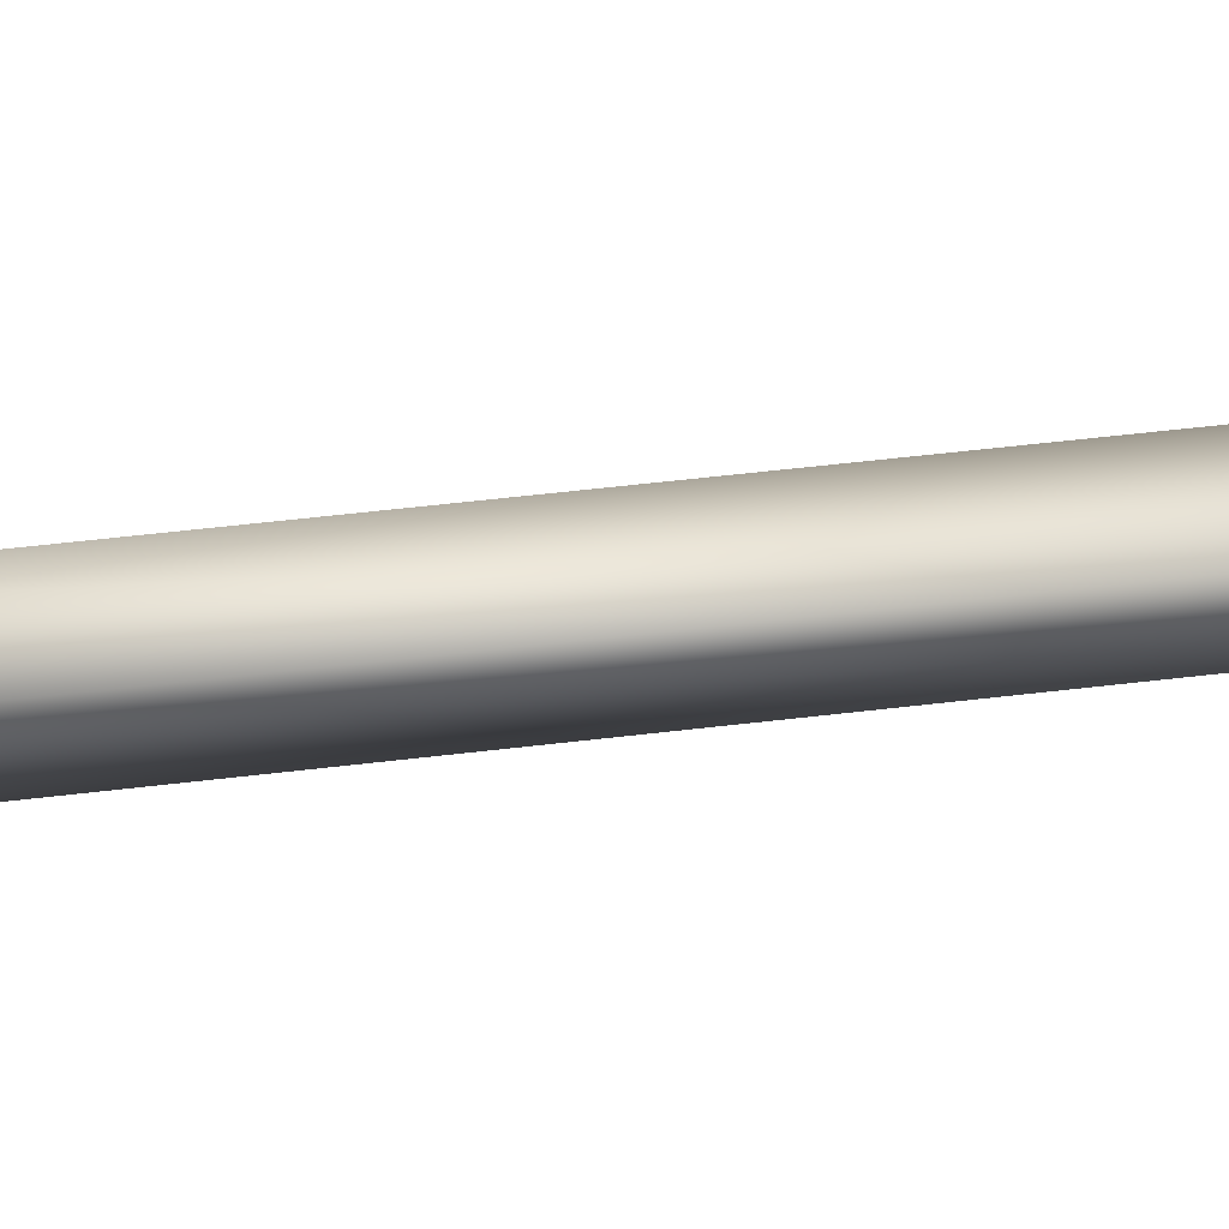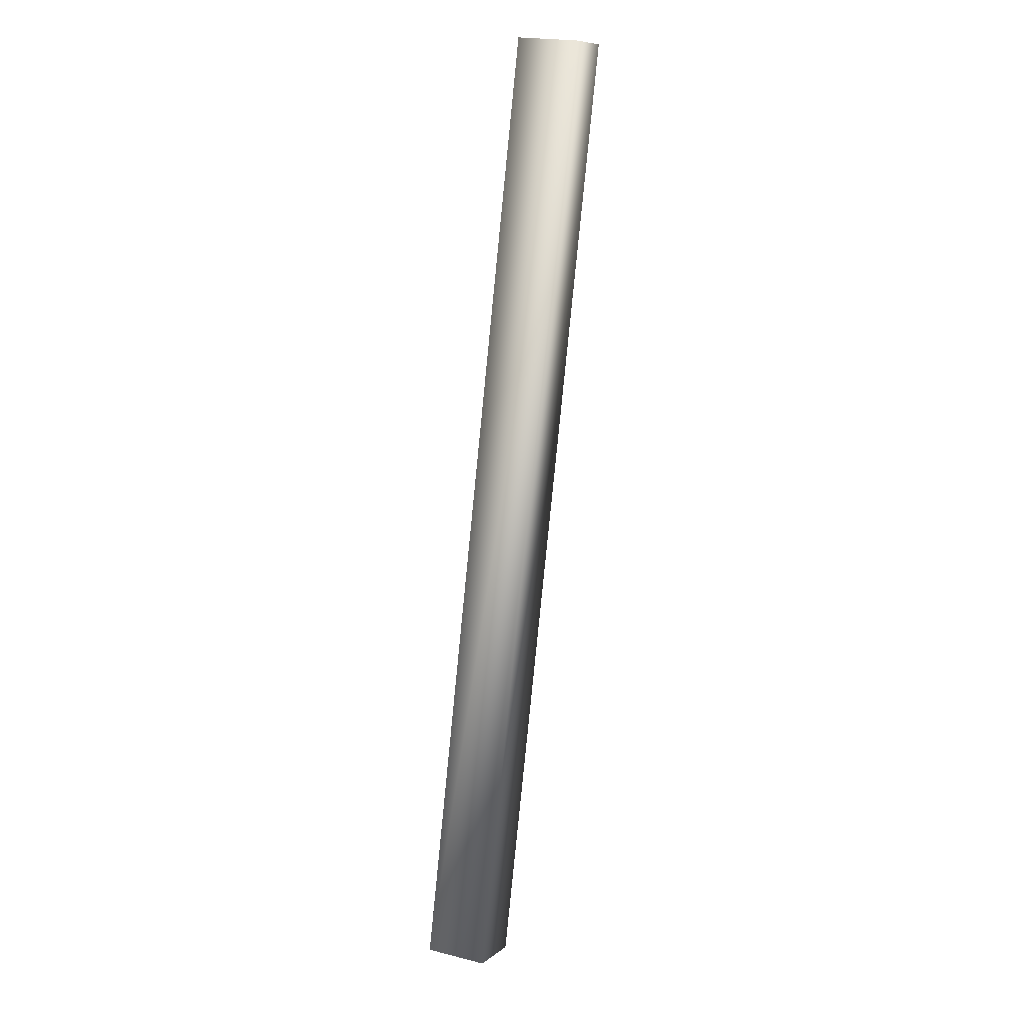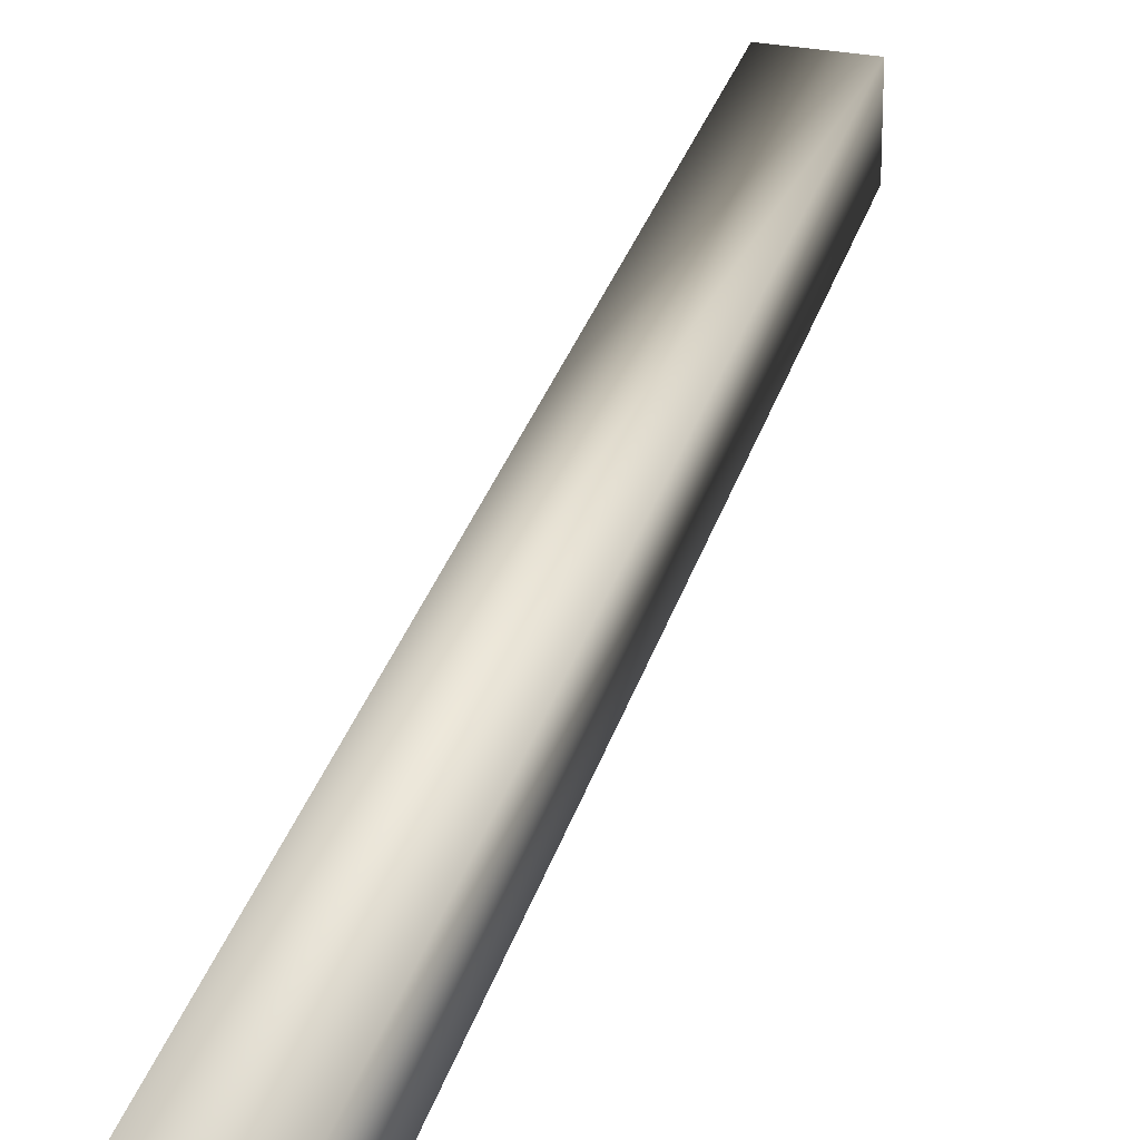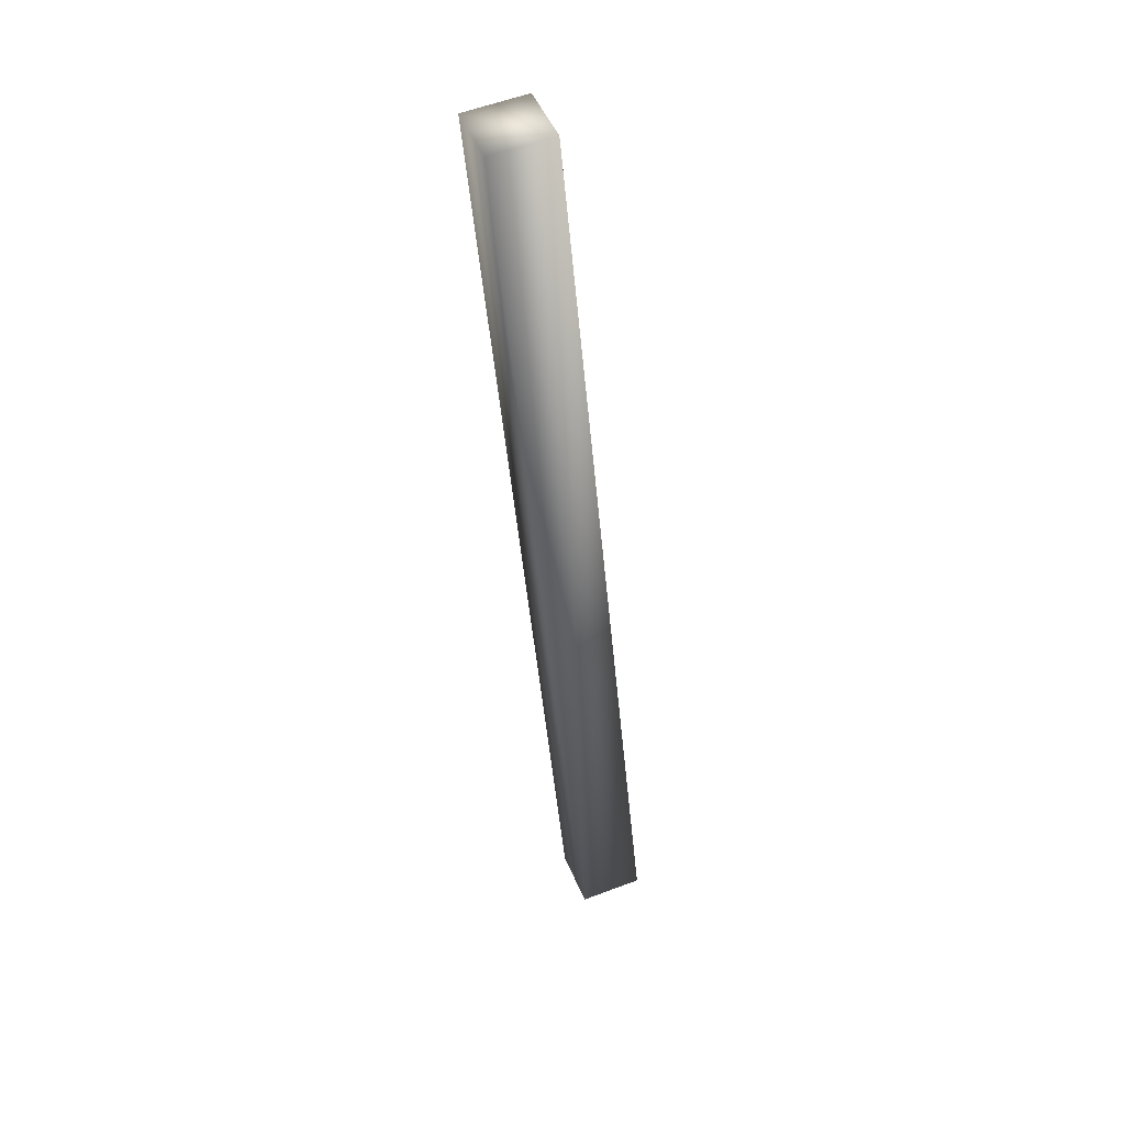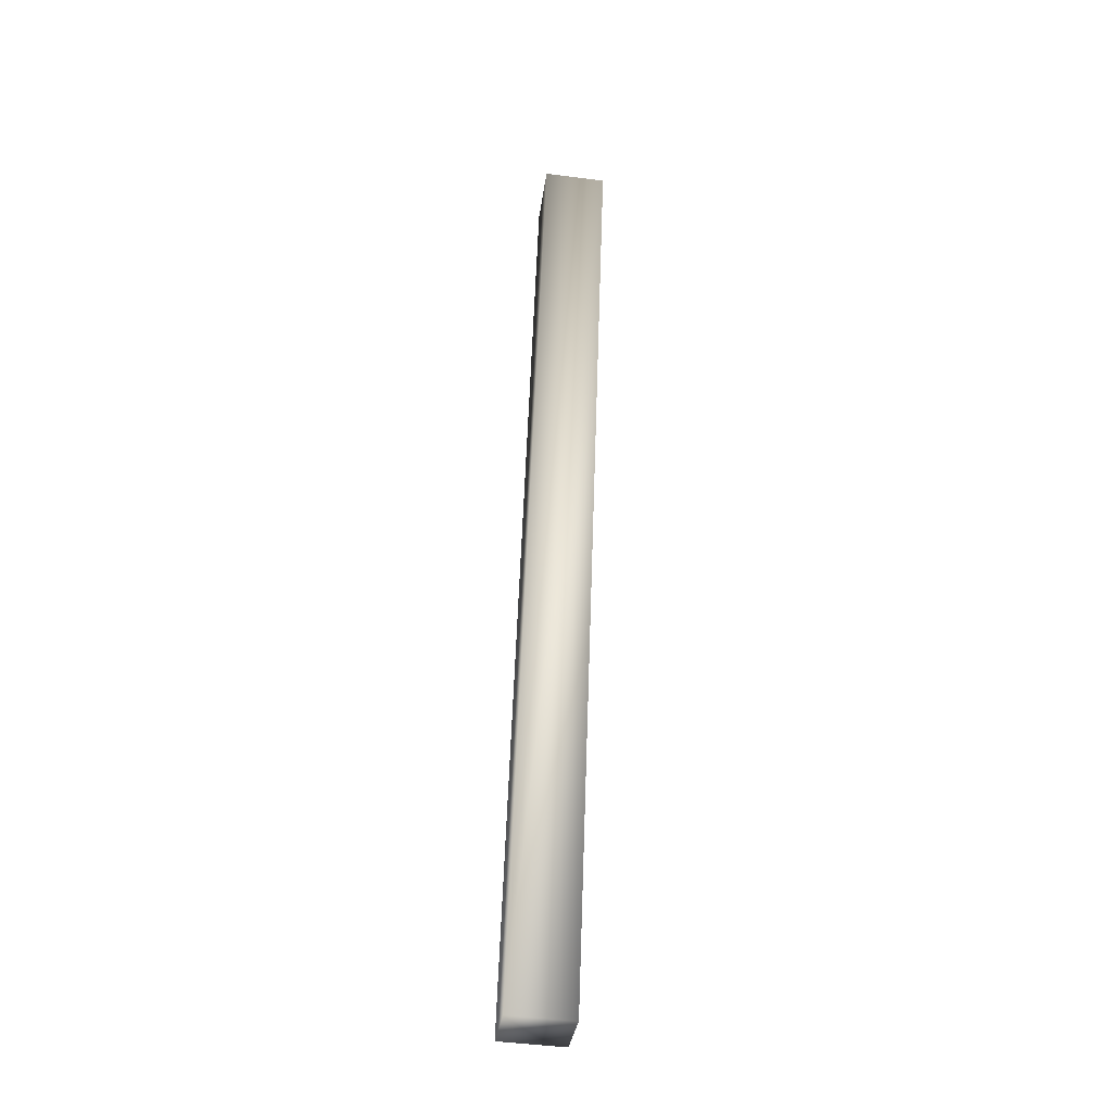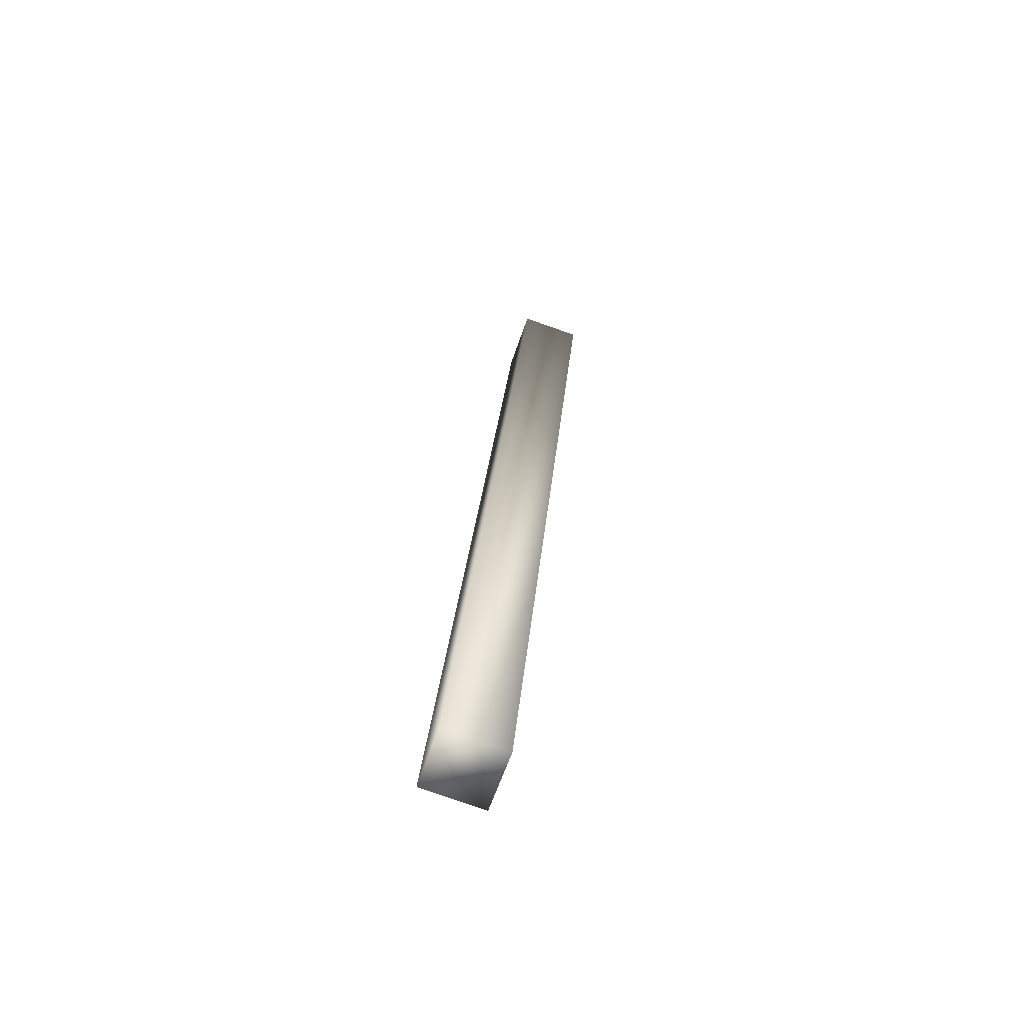
<metadata>
{"format":"obj","ext":"obj","renderer":"f3d","projection":"perspective","resolution":1024,"background":"white","views":[{"elev":55.5,"azim":96.9,"up":"+Y"},{"elev":21.1,"azim":-66.0,"up":"+Z"},{"elev":26.3,"azim":-152.6,"up":"+Y"},{"elev":57.3,"azim":-111.4,"up":"+Z"},{"elev":-49.1,"azim":82.0,"up":"+Z"},{"elev":-77.4,"azim":70.6,"up":"+Z"}]}
</metadata>
<code>
g JailBrace120
v -8347 -1108 3872
v -8347 -1068 3872
v -8308 -1068 3861
v -8308 -1108 3861
v -8197 -1108 4471
v -8157 -1108 4464
v -8157 -1068 4464
v -8197 -1068 4471
v -8347 -1108 3872
v -8308 -1108 3861
v -8157 -1108 4464
v -8197 -1108 4471
v -8308 -1068 3861
v -8157 -1068 4464
v -8347 -1068 3872
v -8197 -1068 4471
v -8347 -1068 3872
v -8197 -1068 4471
f 3 1 2
f 1 3 4
f 15 16 13
f 14 13 16
f 13 14 10
f 11 10 14
f 10 11 9
f 12 9 11
f 9 12 17
f 18 17 12
f 7 5 6
f 5 7 8

</code>
